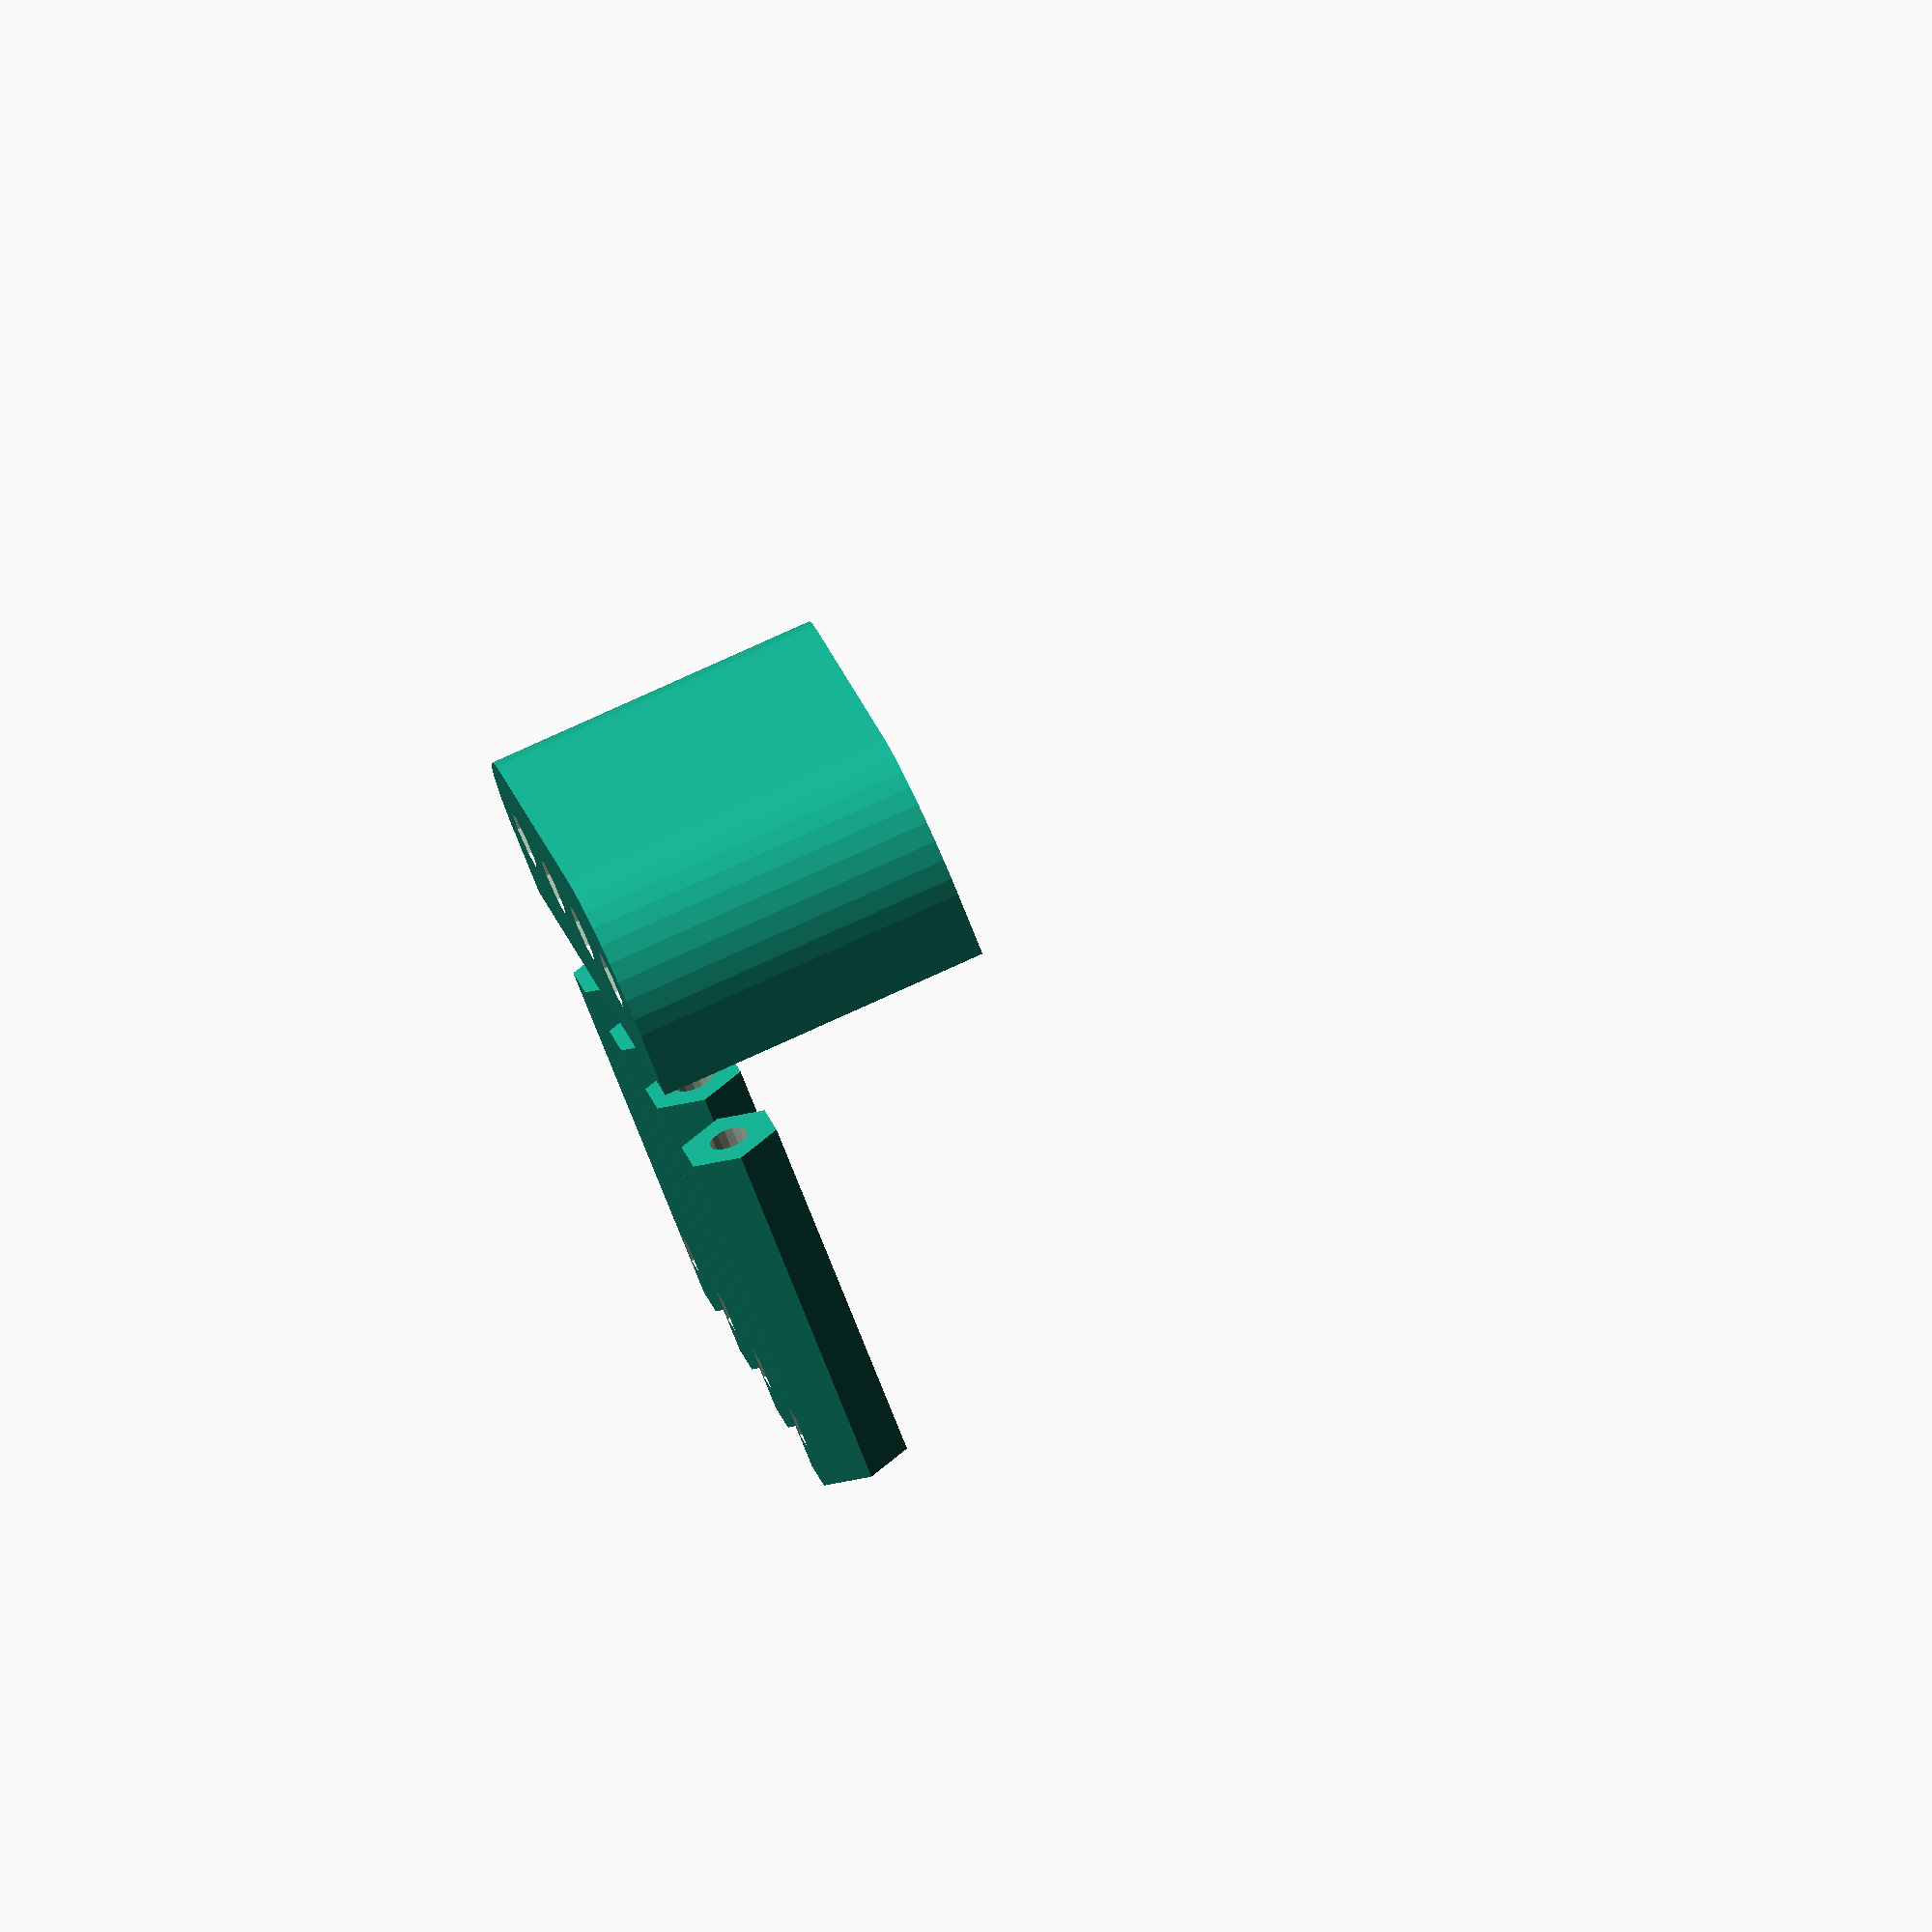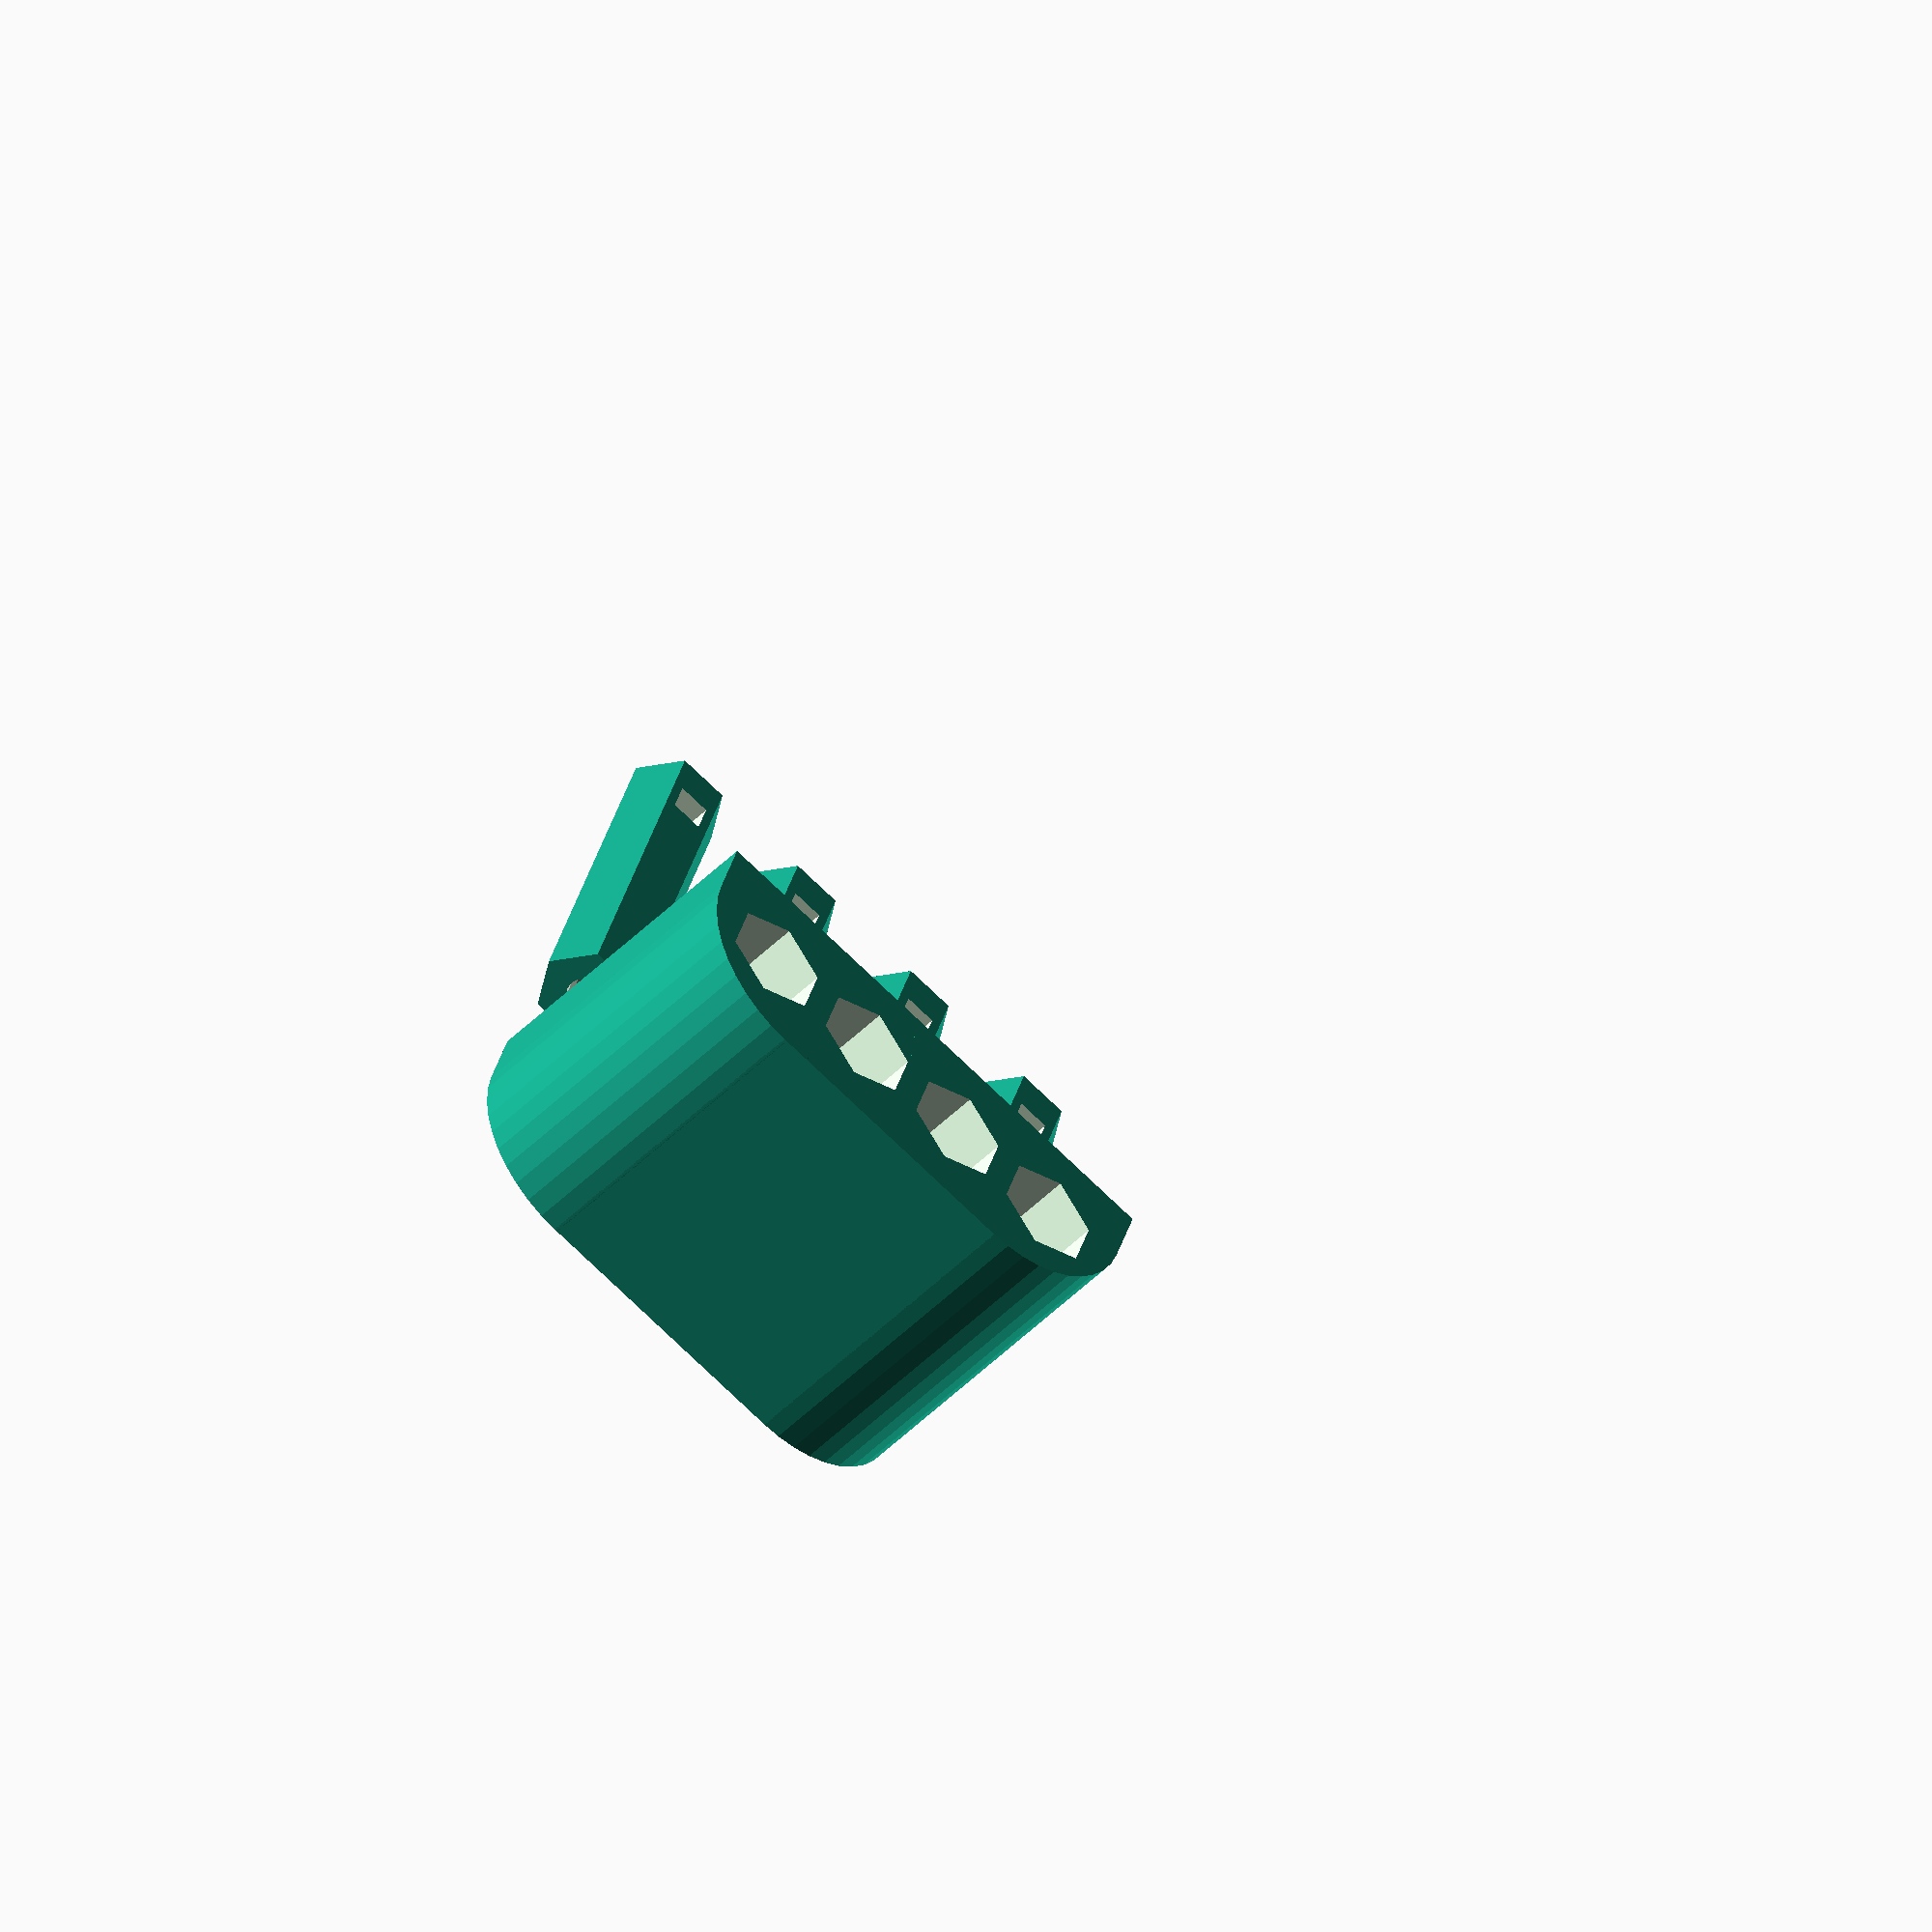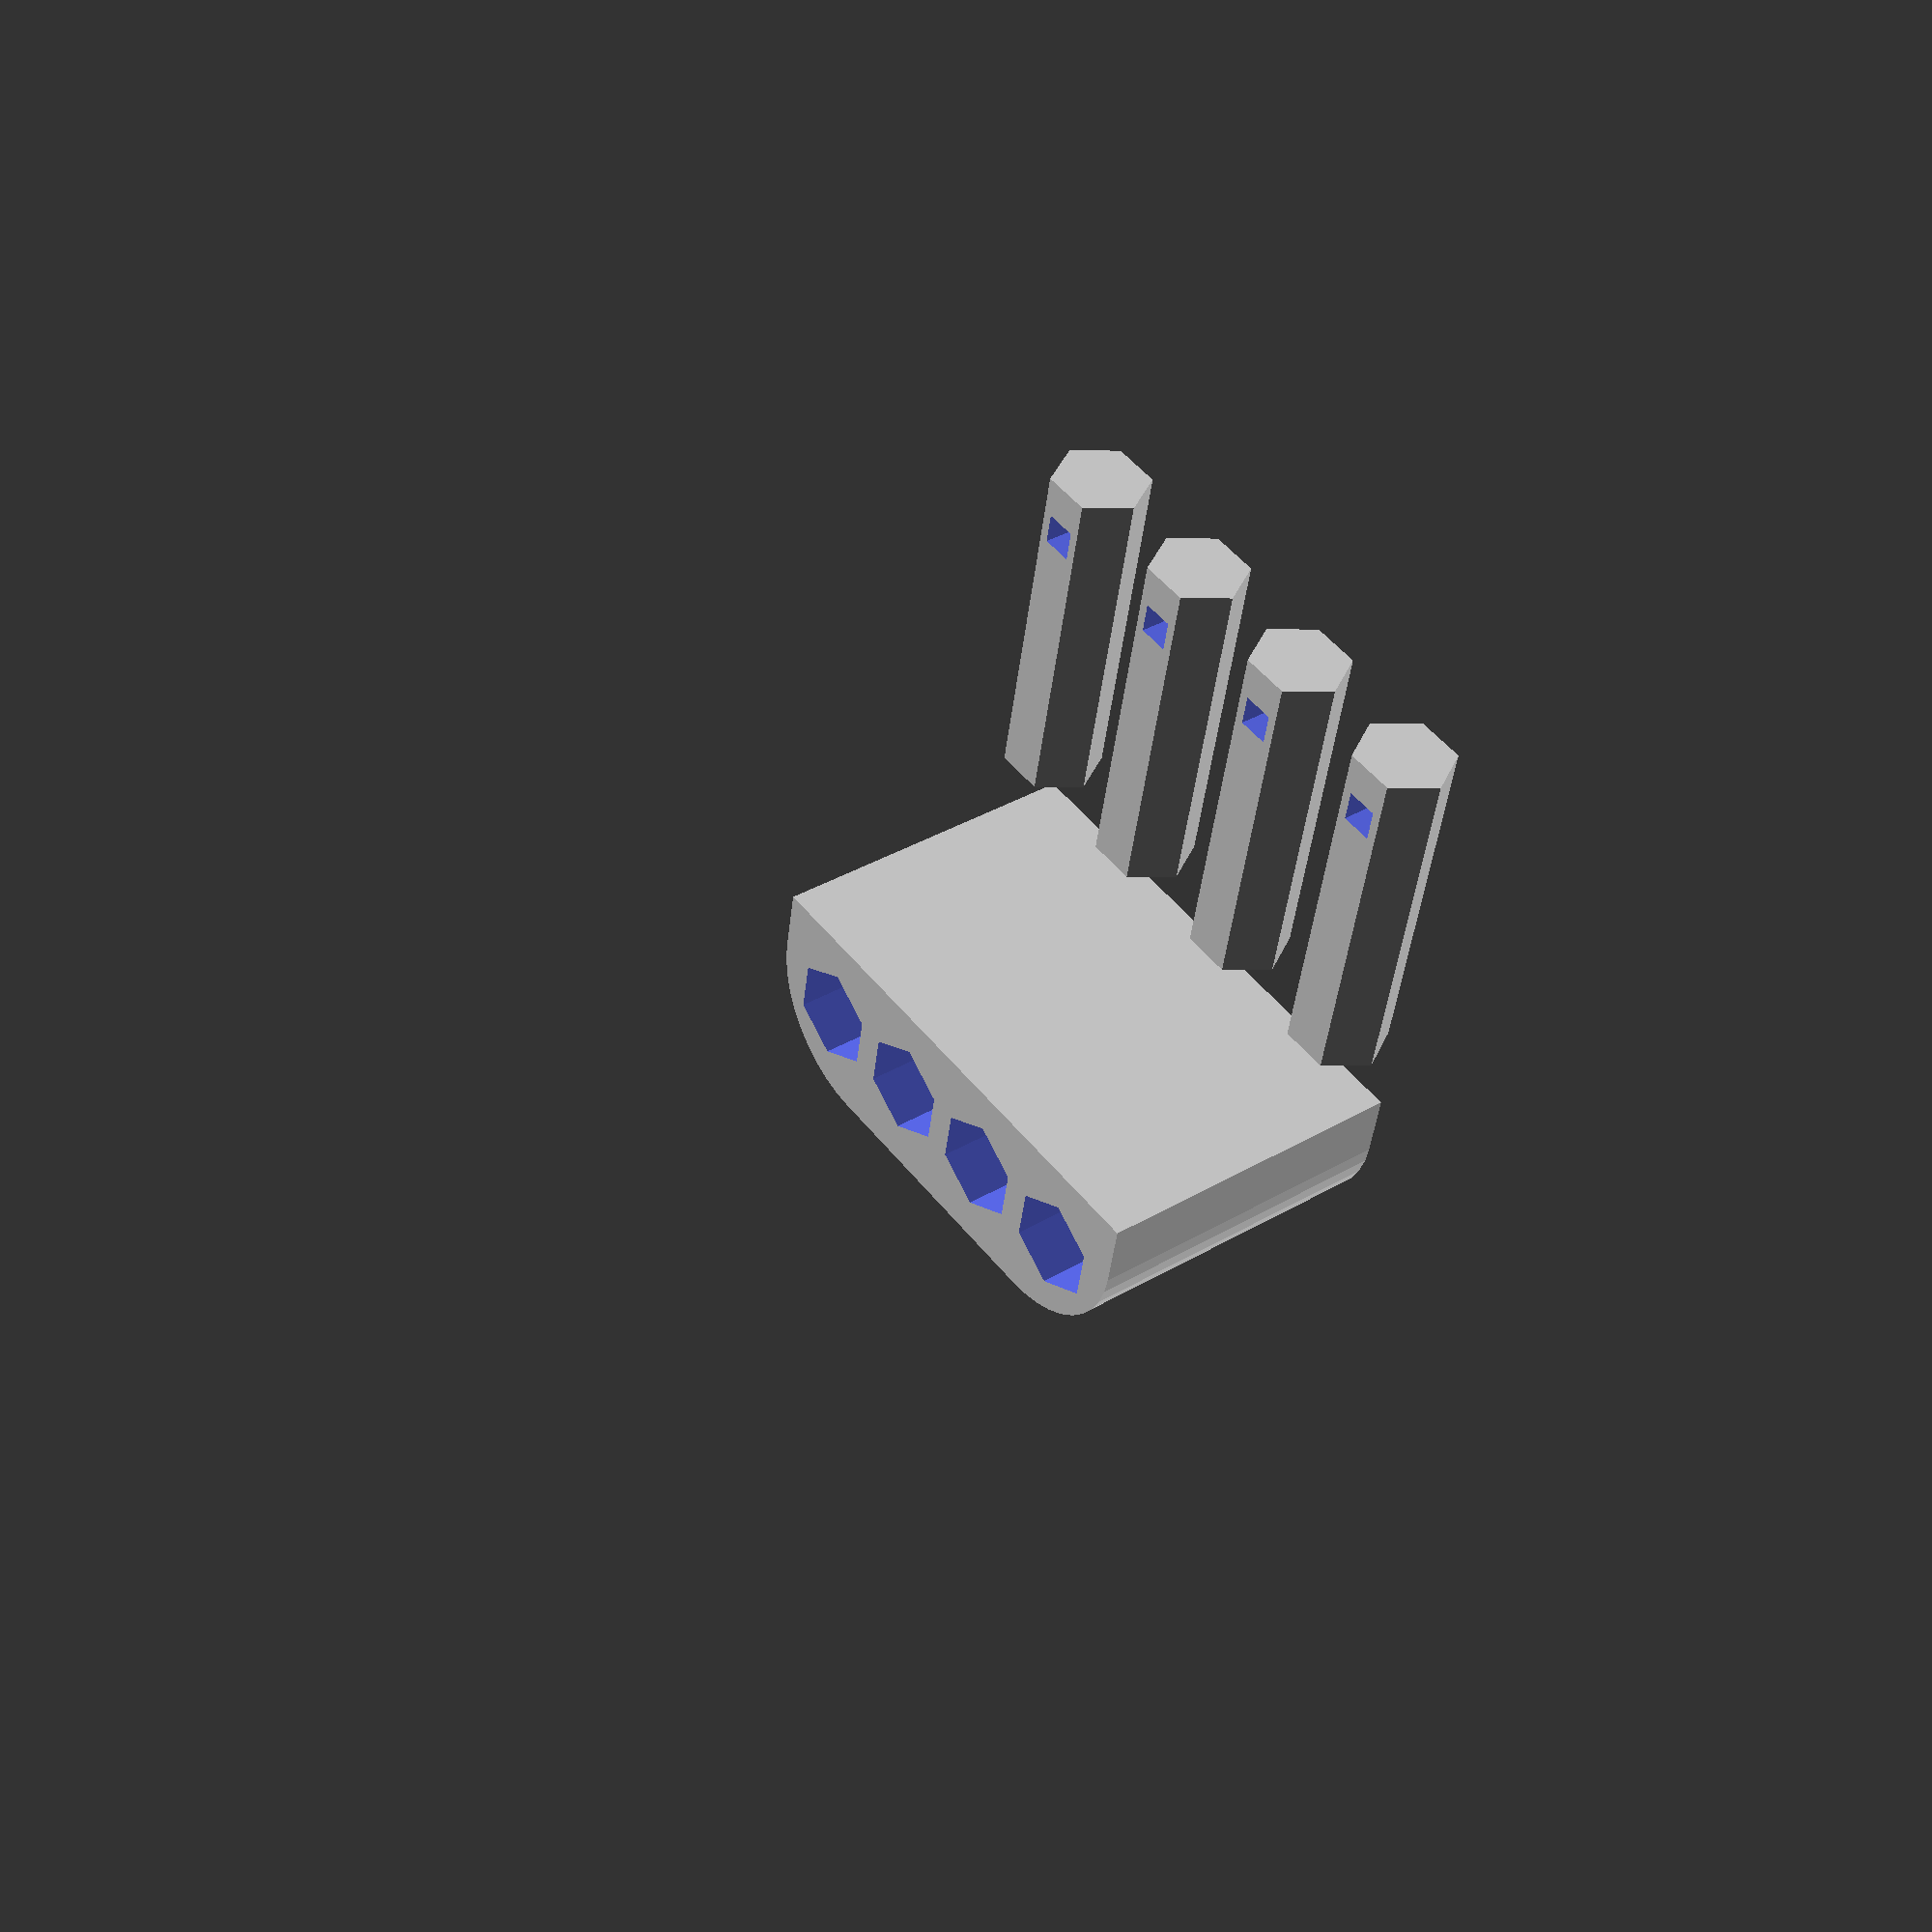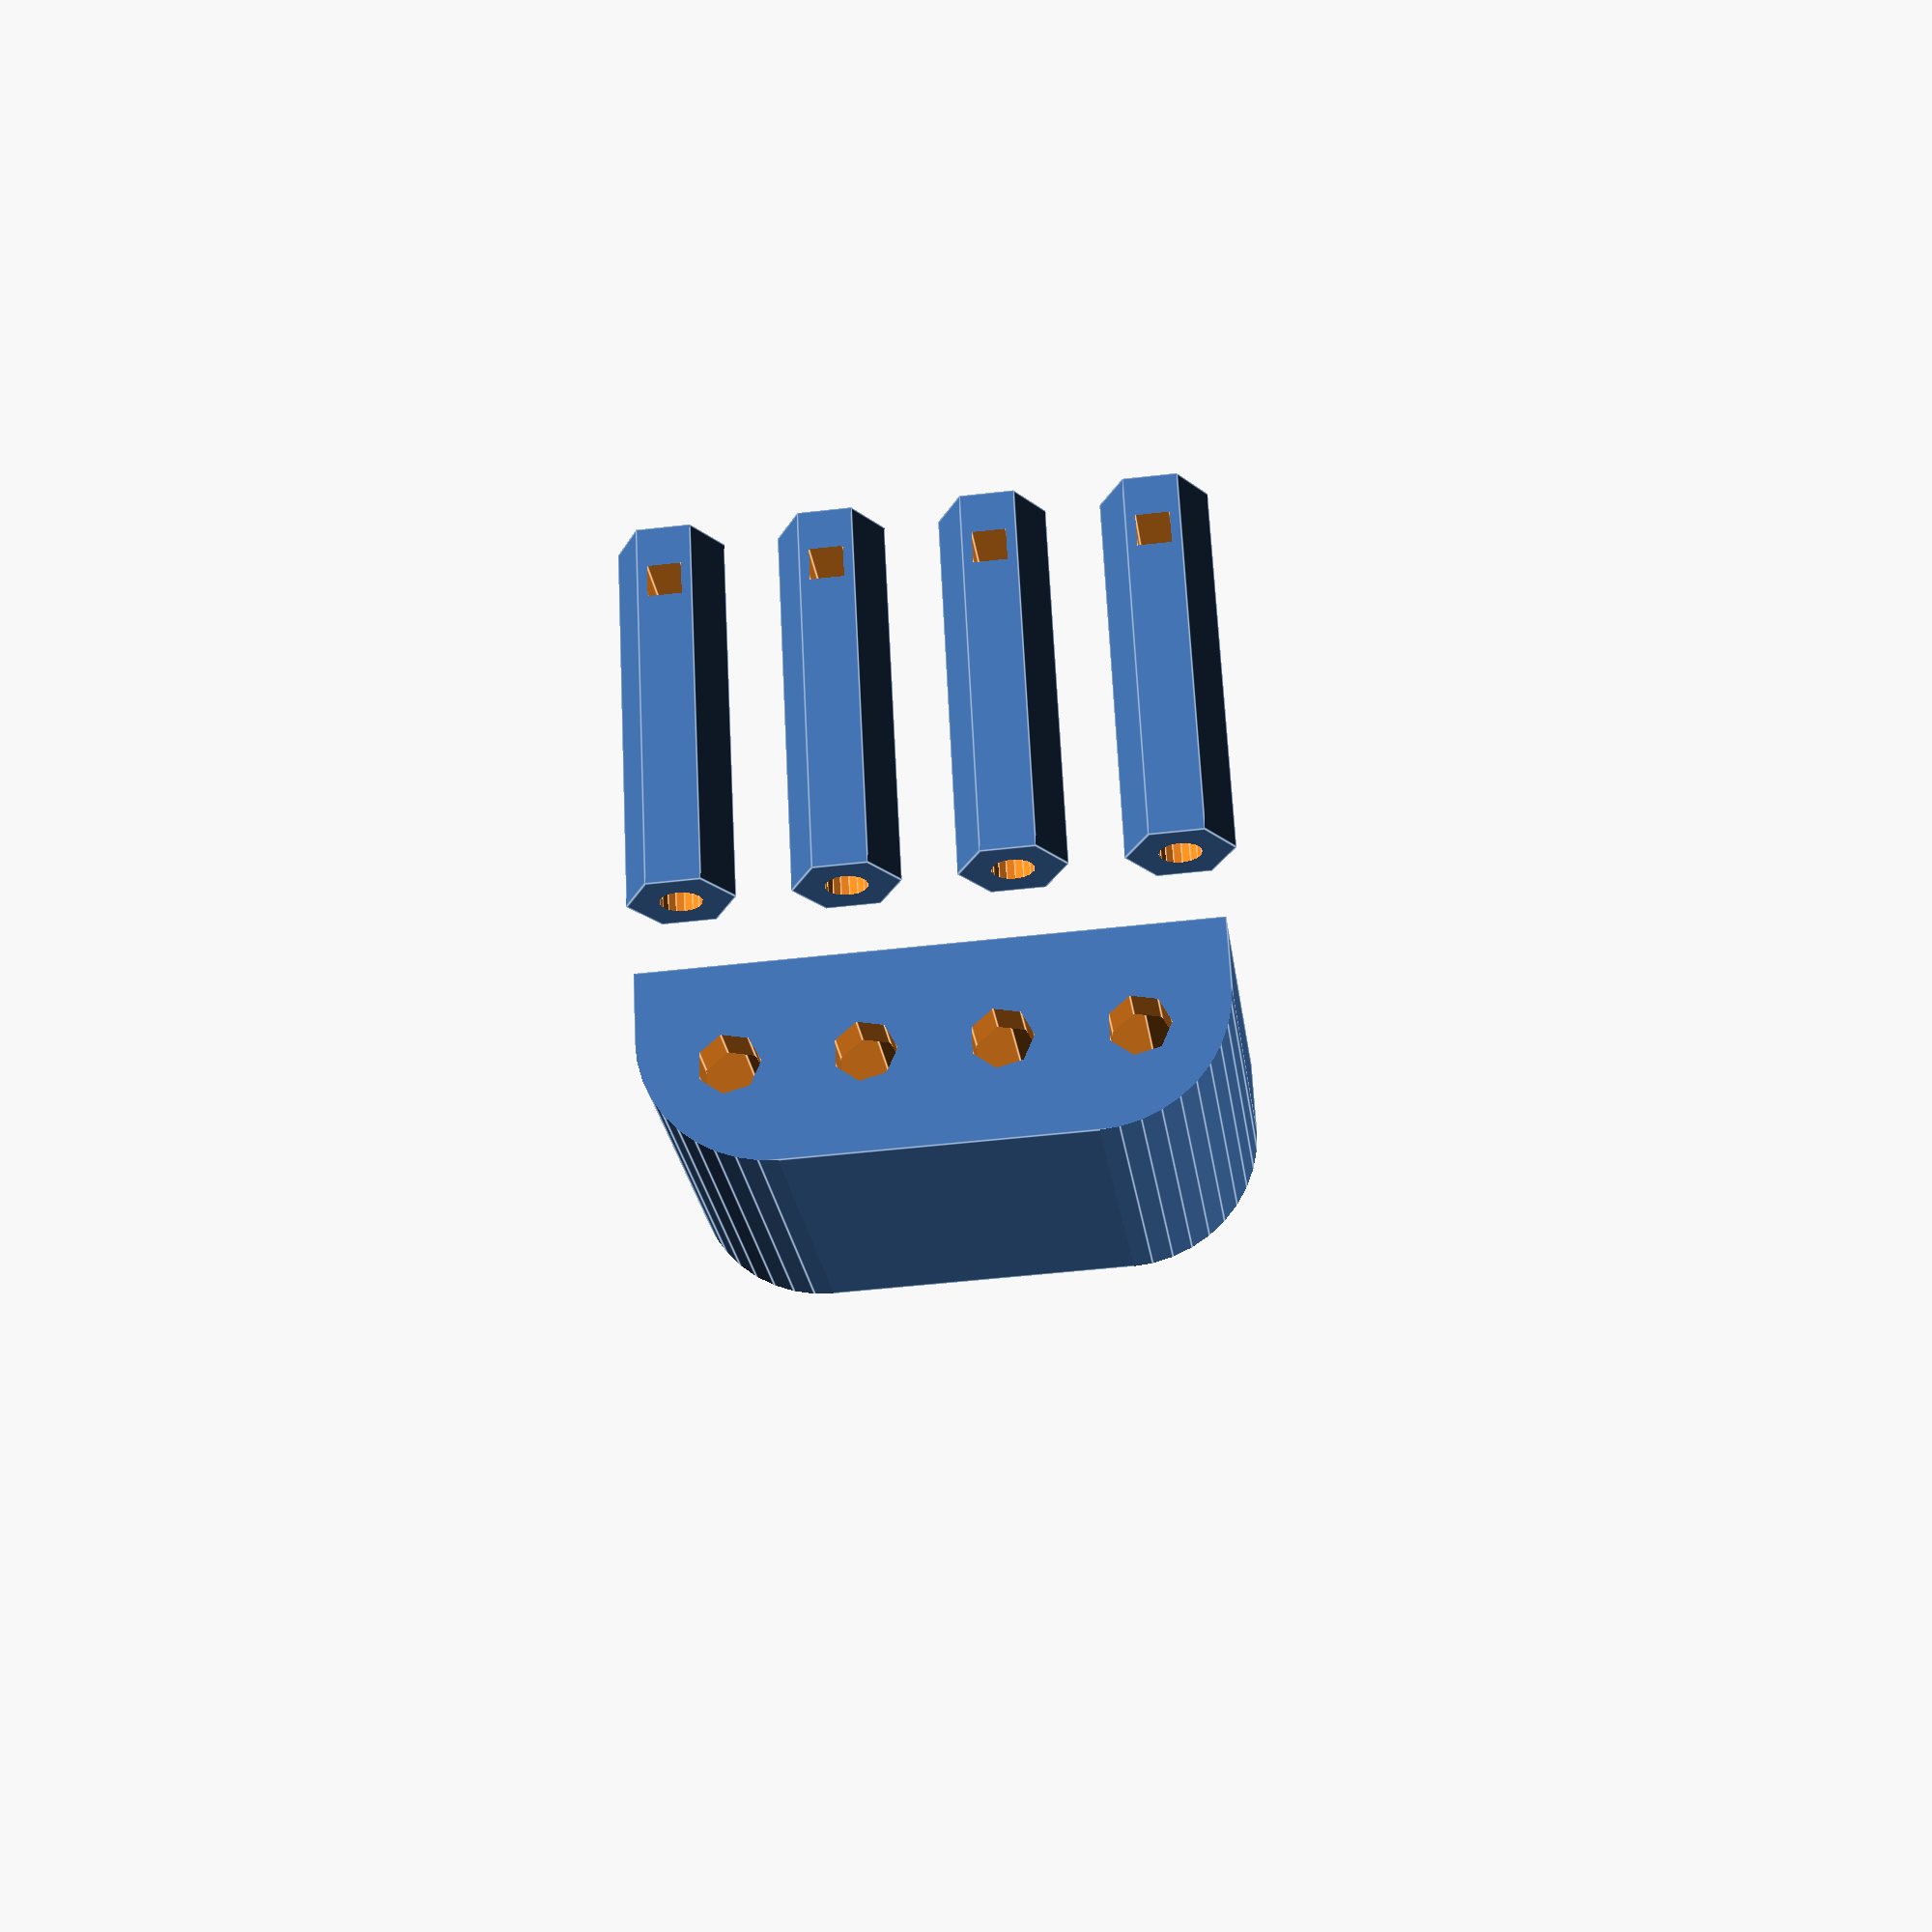
<openscad>
/*

Parametric Prosthetic Hand String Tensioner
Based on a part designed by Ivan Owen
Put into parametric format by David Orgeman

Released under the terms of the GNU GPL v3.0 

This program is free software: you can redistribute it and/or modify
it under the terms of the GNU General Public License as published by
the Free Software Foundation, either version 3 of the License, or
(at your option) any later version.

This program is distributed in the hope that it will be useful,
but WITHOUT ANY WARRANTY; without even the implied warranty of
MERCHANTABILITY or FITNESS FOR A PARTICULAR PURPOSE. See the
GNU General Public License for more details.

You should have received a copy of the GNU General Public License
along with this program. If not, see <http://www.gnu.org/licenses/>.

*/


Metric_Table=[ 	["M2", 0.8000, 1.1000, 2.3094], 
				["M2.5", 1.0250, 1.3750, 2.8868], 
				["M3", 1.2500, 1.6500, 3.1754], 
				["M4", 1.6500, 2.2000, 4.0415], 
				["M5", 2.1000, 2.7500, 4.6188]  ];


//Standard hole sizes for tapping into plastic
//M2T=1.60;
//M25T=2.05;
//M3T=2.5;
//M4T=3.3;
//M5T=4.2;

//Standard hole sizes for metric screws
//M2=2.2;
//M25=2.75;
//M3=3.3;
//M4=4.4;
//M5=5.5;

//Standard nut sizes - flat-to-flat and then as radius
//M2NutW=4.0;
//M25NutW=5.0;
//M3NutW=5.5;
//M4NutW=7.0;
//M5NutW=8.0;
//M2NutR=(M2NutW/cos(30))/2;
//M25NutR=(M25NutW/cos(30))/2;
//M3NutR=(M3NutW/cos(30))/2;
//M4NutR=(M4NutW/cos(30))/2;
//M5NutR=(M5NutW/cos(30))/2;


//PARAMETERS

//size of the tuner drive screws
Tuner_Size="M3";//[ M2, M2.5, M3, M4, M5 ]

Metric_Index=search([Tuner_Size], Metric_Table)[0];
Tuner_Screw_Radius=Metric_Table[Metric_Index][1];
Block_Screw_Radius=Metric_Table[Metric_Index][2];
Rod_Radius=Metric_Table[Metric_Index][3];

//functional length of the tuner rods
Rod_Length=18.0;

//extra tuner length to tie the string to
Extra_Length=5.0;

//radius of hole in tuner rod to hold the string
String_Radius=1.0;

//number of tuner rods and tuner slots in the block
Tuner_Count=4;//[1, 2, 3, 4, 5]

//extra gap in the tuner block slots to allow the rods to fit
Tuner_Fit=0.2;


//0 to print tuners, 1 to omit them
Print_Tuners=0;//[0, 1]

//0 to print the block, 1 to omit it
Print_Block=0;//[0, 1]


//RENDER
if (Print_Block == 0)
	{
	translate([0, Rod_Length/2+Extra_Length/2+3, 0])
		block();
	}
	

if (Print_Tuners == 0)
	{
	if (Tuner_Count>0)
		{
		for(i=[1:Tuner_Count])
			{
			translate([-3*Rod_Radius*(Tuner_Count+1)/2 + 3*Rod_Radius*i, 0, 0])
				tuner();
			}
		}
	}


module block()
	{
	rotate(a=[-90, 0, 0])
	translate([0, -(Rod_Length+3), 0])
	difference()
		{
		translate([-2.1*Rod_Radius*(Tuner_Count+1)/2, 0, 0])
			cube([4.2*Rod_Radius*(Tuner_Count+1)/2, Rod_Length+3, 3.8*Rod_Radius]);

		for(i=[1:Tuner_Count])
			{
			translate([-2.4*Rod_Radius*(Tuner_Count+1)/2 + 2.4*Rod_Radius*i, Rod_Length+0.5, 1.9*Rod_Radius])
				rotate(a=[0, 30, 0])
				rotate(a=[90, 0, 0])
					cylinder(h=Rod_Length+2, r=Rod_Radius+Tuner_Fit, $fn=6);
			}

		for(i=[1:Tuner_Count])
			{
			translate([-2.4*Rod_Radius*(Tuner_Count+1)/2 + 2.4*Rod_Radius*i, 0, 1.9*Rod_Radius])
				rotate(a=[90, 0, 0])
					polyhole(h=100, d=Block_Screw_Radius*2);
			}
		
		translate([-2.1*Rod_Radius*(Tuner_Count+1)/2-0.01, 0, 3.8*Rod_Radius+0.01])
			rotate(a=[-90, 0, 0])
				fillet(r=2.5*Rod_Radius, h=100);
		translate([2.1*Rod_Radius*(Tuner_Count+1)/2+0.01, 0, 3.8*Rod_Radius+0.01])
			rotate(a=[0, 90, 0])
			rotate(a=[-90, 0, 0])
				fillet(r=2.5*Rod_Radius, h=100);
		
		}	
	}	
	
	
module tuner()
	{
	translate([0, Rod_Length/2, Rod_Radius*cos(30)])
	difference()
		{
		rotate(a=[90, 0, 0])
			cylinder(h=Rod_Length+Extra_Length, r=Rod_Radius, $fn=6);
		translate([0, 1, 0])
			rotate(a=[90, 0, 0])
				cylinder(h=Rod_Length+1-0.5, r=Tuner_Screw_Radius, $fn=16);
		translate([-String_Radius, -Rod_Length-Extra_Length/2, -10])
//			polyhole(h=20, d=String_Radius*2);
//			cylinder(h=20, r=String_Radius, center=true);
			cube([2*String_Radius, 2*String_Radius, 20]);
		}
	}


module fillet(r, h) 
	{
	translate([r/2, r/2, 0])
		difference() 
			{
			cube([r, r, h], center=true);
			translate([r/2, r/2, 0])
				cylinder(h=h+1, r=r, center=true, $fn=40);
			}
	}


module fillet_bez(r, h, a=90) 
	{
	p0=[r, 0];
	p1=[0, 0];
	p2=[r*cos(a), r*sin(a)];
	translate([0, 0, -h/2])
		linear_extrude(height=h) BezConic(p0, p1, p2, 32);
	}
	
	
// By nophead
module polyhole(d, h) 
	{
	n=max(round(2*d), 3);
	rotate(v=[0, 0, 180])
		cylinder(h=h, r=(d/2)/cos(180/n), center=true, $fn=n);
	}


/* 
Conic Bezier Curve
also known as Quadratic Bezier Curve
also known as Bezier Curve with 3 control points 

Please see 
http://www.thingiverse.com/thing:8443 by William A Adams
http://en.wikipedia.org/wiki/File:Bezier_2_big.gif by Phil Tregoning
http://en.wikipedia.org/wiki/B%C3%A9zier_curve by Wikipedia editors

By Don B, 2011, released into the Public Domain
*/

module BezConic(p0, p1, p2, steps=5) {

	stepsize1 = (p1-p0)/steps;
	stepsize2 = (p2-p1)/steps;

	for (i=[0 : steps-1]) {
		assign(point1 = p0+stepsize1*i) 
		assign(point2 = p1+stepsize2*i) 
		assign(point3 = p0+stepsize1*(i+1))
		assign(point4 = p1+stepsize2*(i+1))  {
			assign( bpoint1 = point1+(point2-point1)*(i/steps) )
			assign( bpoint2 = point3+(point4-point3)*((i+1)/steps) ) {
				polygon(points=[bpoint1, bpoint2, p1]);
			}
		}
	}
}


</openscad>
<views>
elev=279.1 azim=56.3 roll=245.7 proj=o view=wireframe
elev=226.7 azim=17.7 roll=221.3 proj=o view=wireframe
elev=144.0 azim=10.9 roll=127.6 proj=p view=solid
elev=204.4 azim=2.9 roll=353.1 proj=p view=edges
</views>
